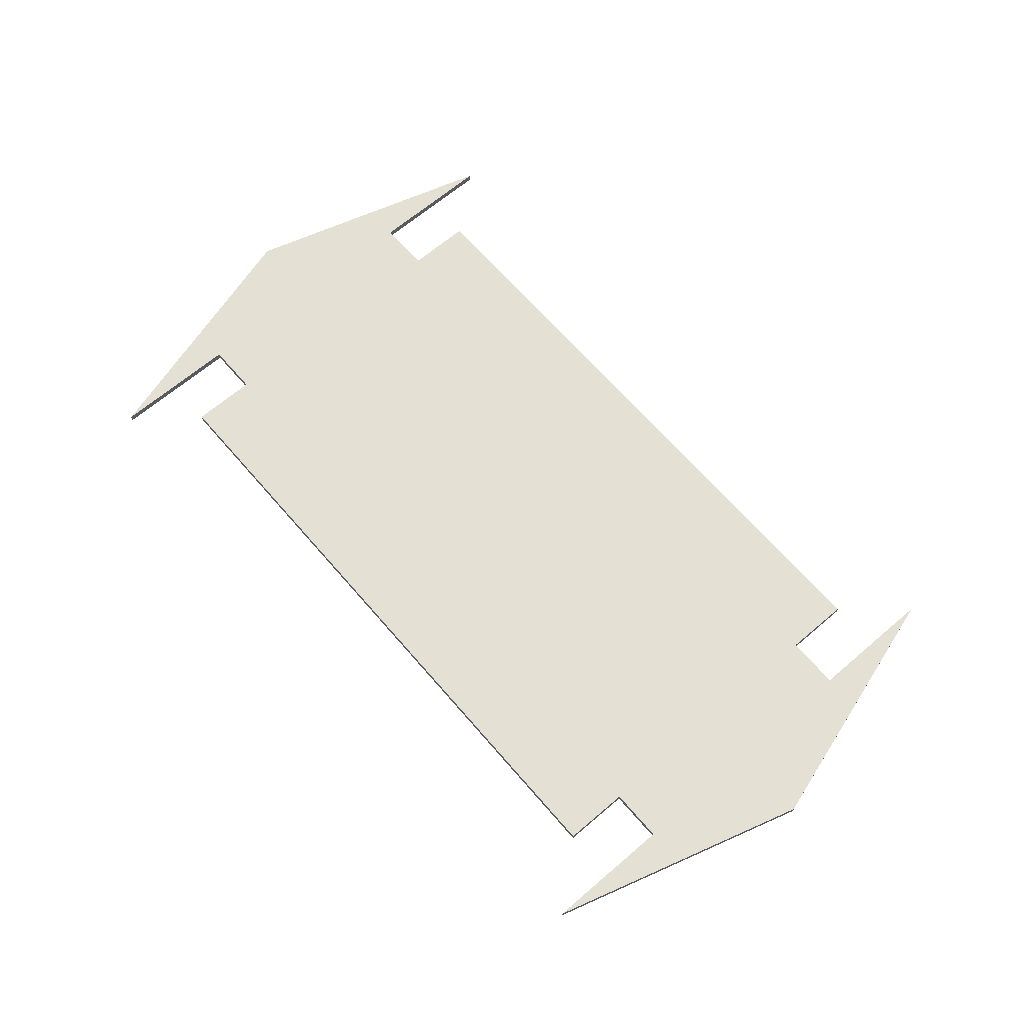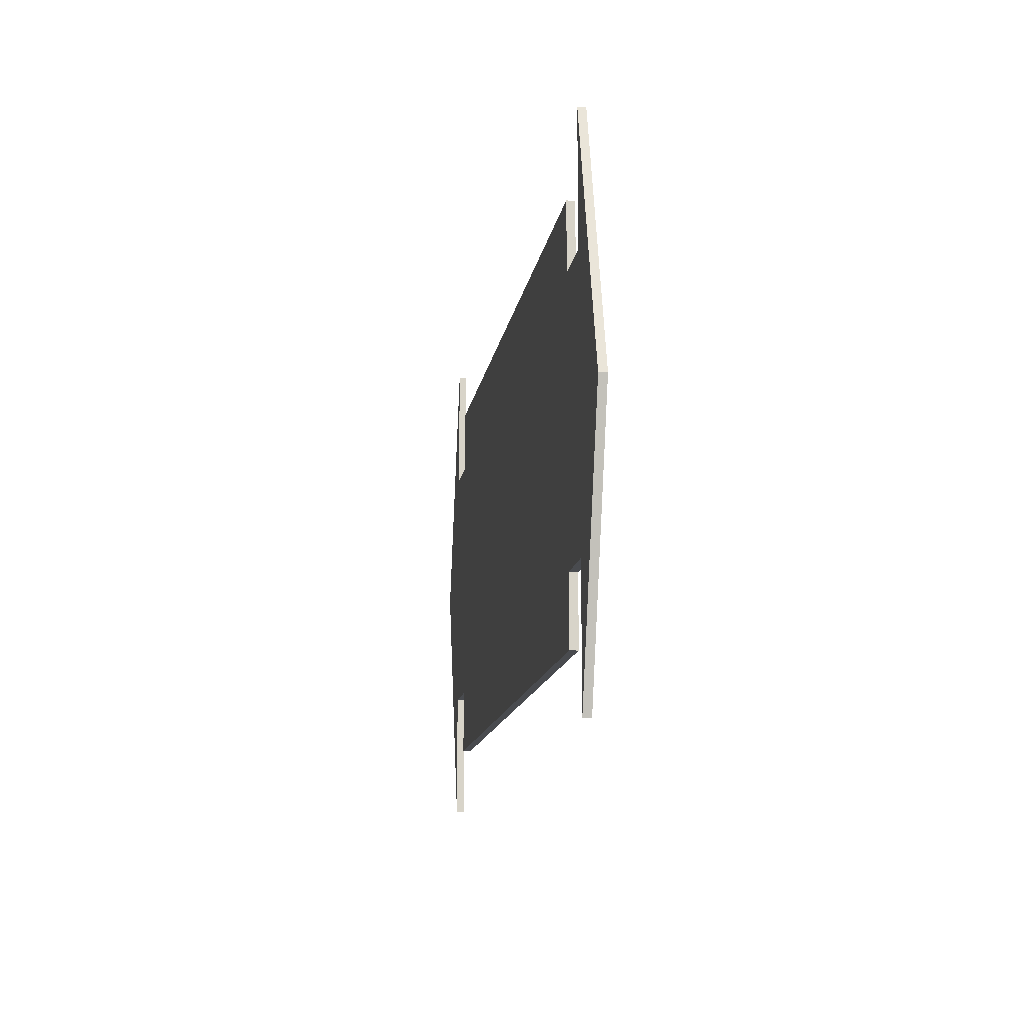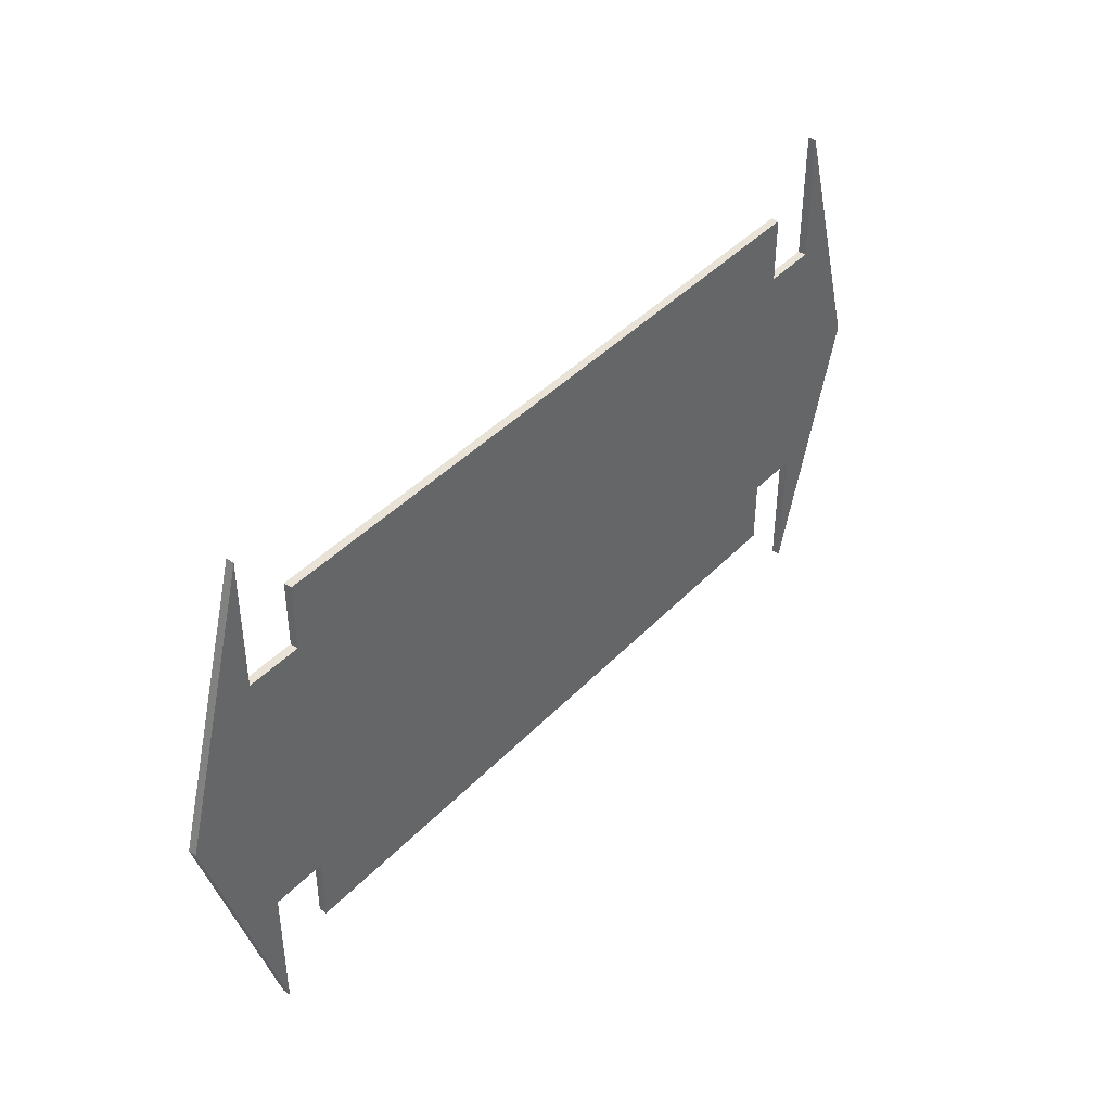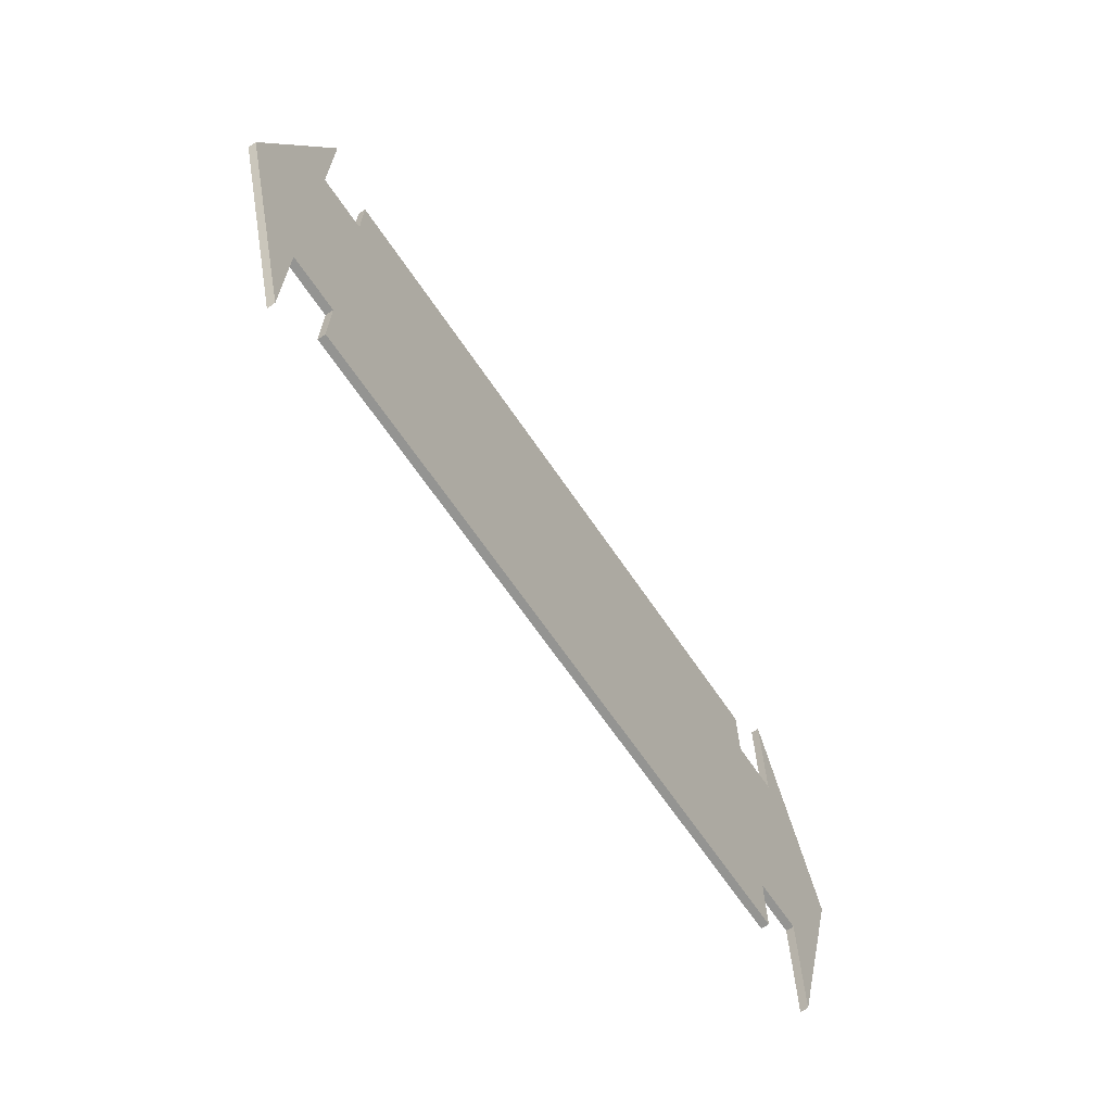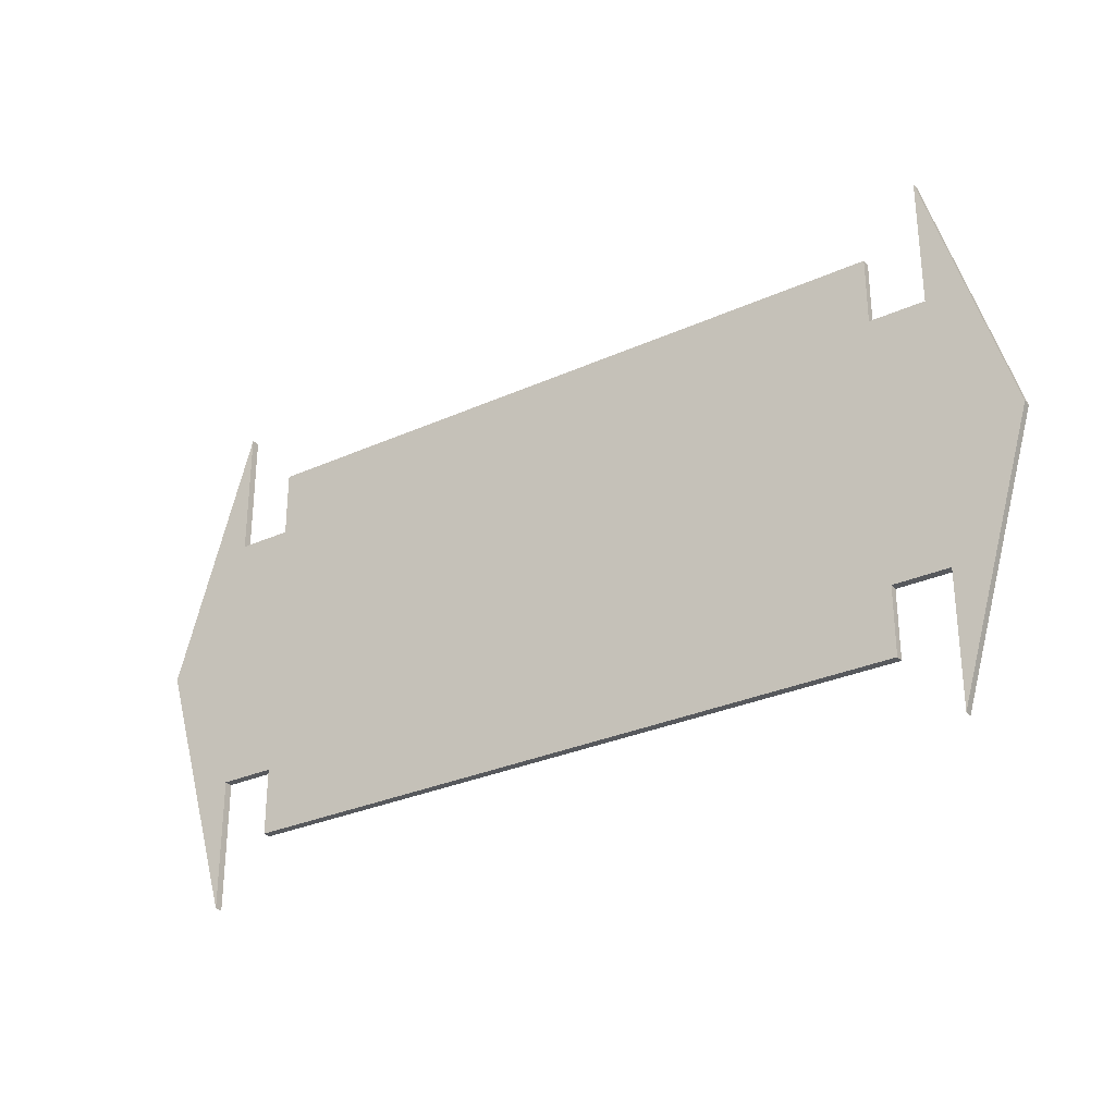
<metadata>
{"format":"obj","ext":"obj","renderer":"f3d","projection":"perspective","resolution":1024,"background":"white","views":[{"elev":65.8,"azim":49.3,"up":"+Y"},{"elev":-13.9,"azim":81.1,"up":"+Z"},{"elev":41.8,"azim":-50.9,"up":"+Z"},{"elev":-66.9,"azim":124.2,"up":"+Z"},{"elev":-29.7,"azim":-146.4,"up":"+Z"}]}
</metadata>
<code>
g default
v -1.25 -0.01493 -0.75
v -1.25 -0.01493 0.75
v -1.25 0.01493 -0.75
v -1.25 0.01493 0.75
v 1.25 0.01493 -0.75
v 1.25 0.01493 0.75
v 1.25 -0.01493 -0.75
v 1.25 -0.01493 0.75
v -1.25 0.01493 0
v 1.25 0.01493 0
v 1.25 -0.01493 0
v -1.25 -0.01493 0
v -1.25 0.01493 0.5
v 1.25 0.01493 0.5
v 1.25 -0.01493 0.5
v -1.25 -0.01493 0.5
v -1.25 0.01493 -0.5
v 1.25 0.01493 -0.5
v 1.25 -0.01493 -0.5
v -1.25 -0.01493 -0.5
v 1.454 0.01493 0
v 1.454 -0.01493 0
v 1.454 0.01493 0.5
v 1.454 -0.01493 0.5
v 1.454 0.01493 -0.5
v 1.454 -0.01493 -0.5
v -1.454 -0.01493 0
v -1.454 0.01493 0
v -1.454 -0.01493 0.5
v -1.454 0.01493 0.5
v -1.454 -0.01493 -0.5
v -1.454 0.01493 -0.5
v 1.749 0.01493 0
v 1.749 -0.01493 0
v -1.749 -0.01493 0
v -1.749 0.01493 0
v 1.454 0.01493 0.9895
v 1.454 -0.01493 0.9895
v 1.454 0.01493 -0.9895
v 1.454 -0.01493 -0.9895
v -1.454 -0.01493 0.9895
v -1.454 0.01493 0.9895
v -1.454 -0.01493 -0.9895
v -1.454 0.01493 -0.9895
g autoscaling V1
f 1 20 17 3
f 3 17 18 5
f 5 18 19 7
f 7 19 20 1
f 2 8 6 4
f 7 1 3 5
f 9 13 14 10
f 12 11 15 16
f 13 4 6 14
f 15 14 6 8
f 16 15 8 2
f 13 16 2 4
f 17 9 10 18
f 20 19 11 12
f 10 14 23 21
f 14 15 24 23
f 15 11 22 24
f 19 18 25 26
f 18 10 21 25
f 11 19 26 22
f 12 16 29 27
f 16 13 30 29
f 13 9 28 30
f 17 20 31 32
f 20 12 27 31
f 9 17 32 28
f 21 23 33
f 37 38 34 33
f 24 22 34
f 40 39 33 34
f 25 21 33
f 22 26 34
f 27 29 35
f 41 42 36 35
f 30 28 36
f 44 43 35 36
f 31 27 35
f 28 32 36
f 23 24 38 37
f 24 34 38
f 33 23 37
f 26 25 39 40
f 25 33 39
f 34 26 40
f 29 30 42 41
f 30 36 42
f 35 29 41
f 32 31 43 44
f 31 35 43
f 36 32 44

</code>
